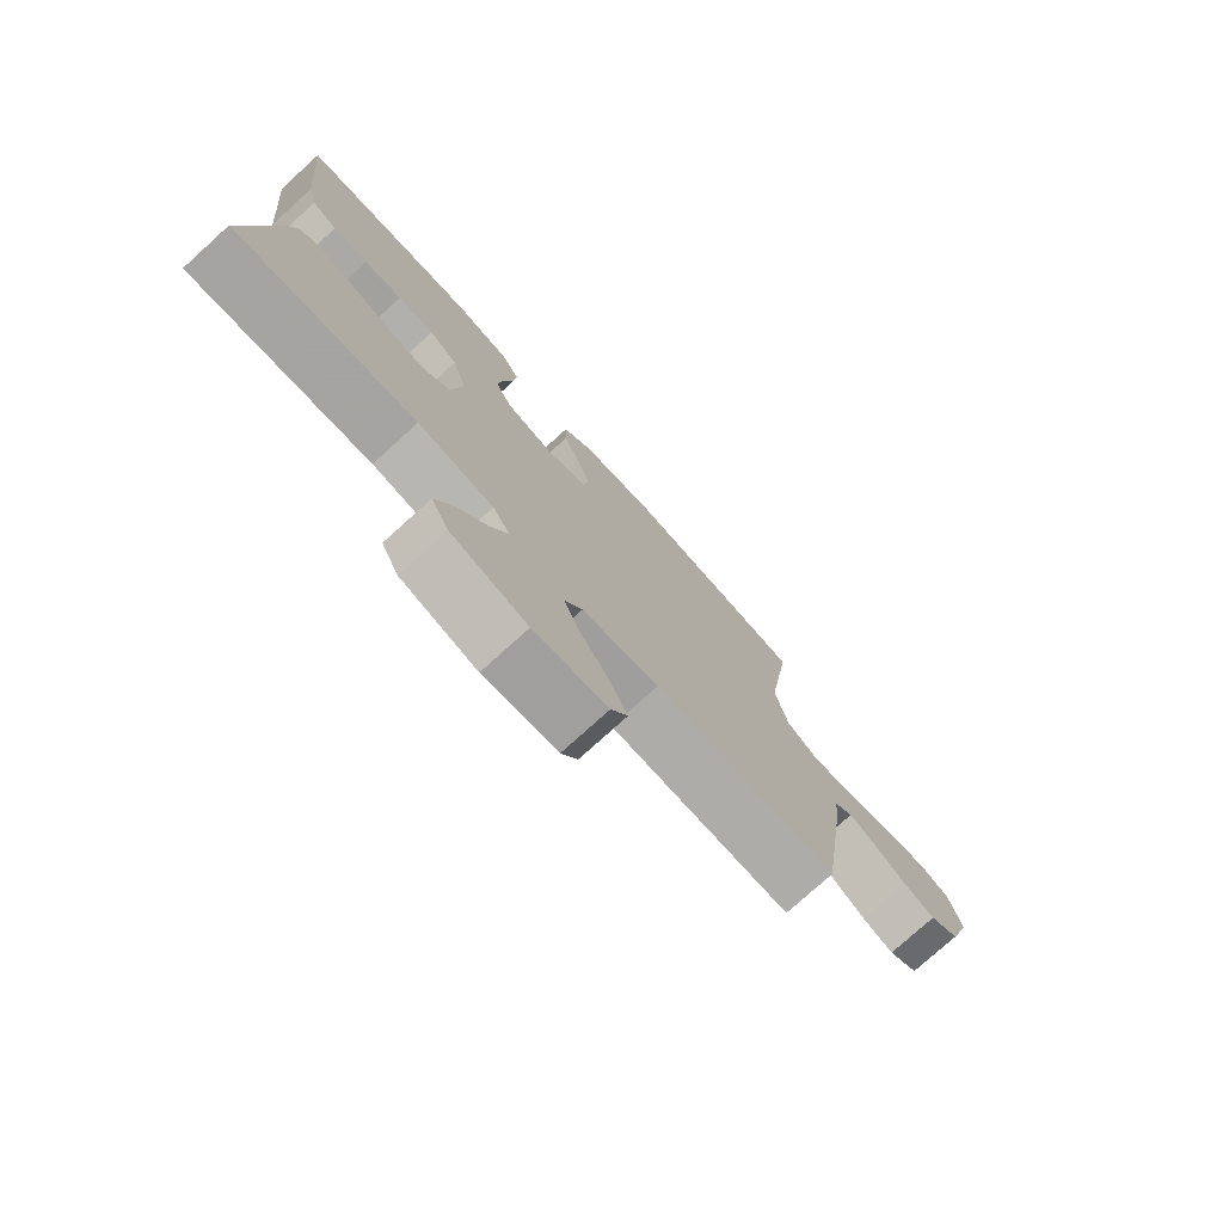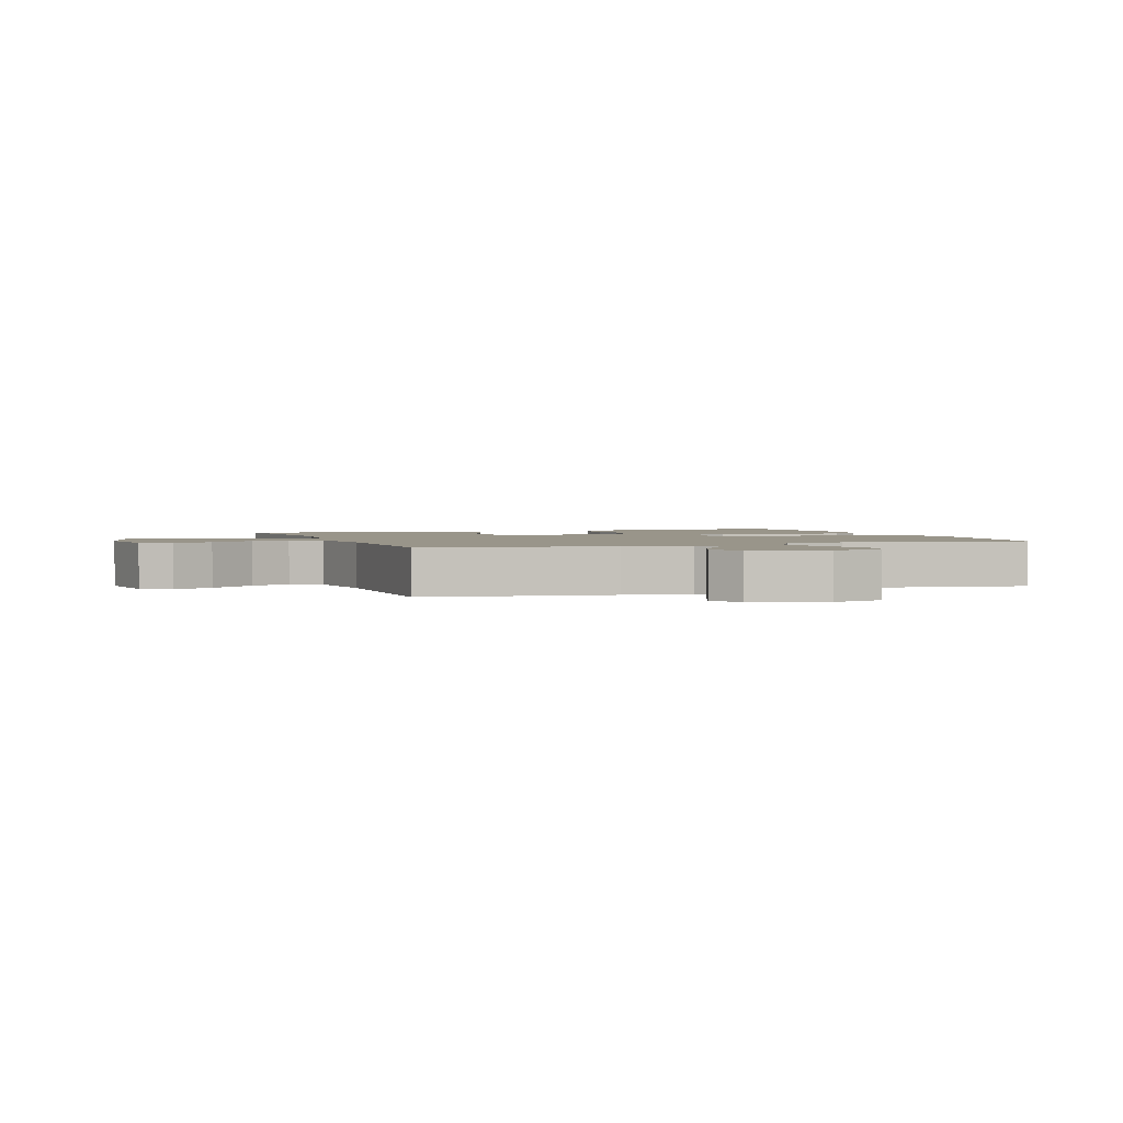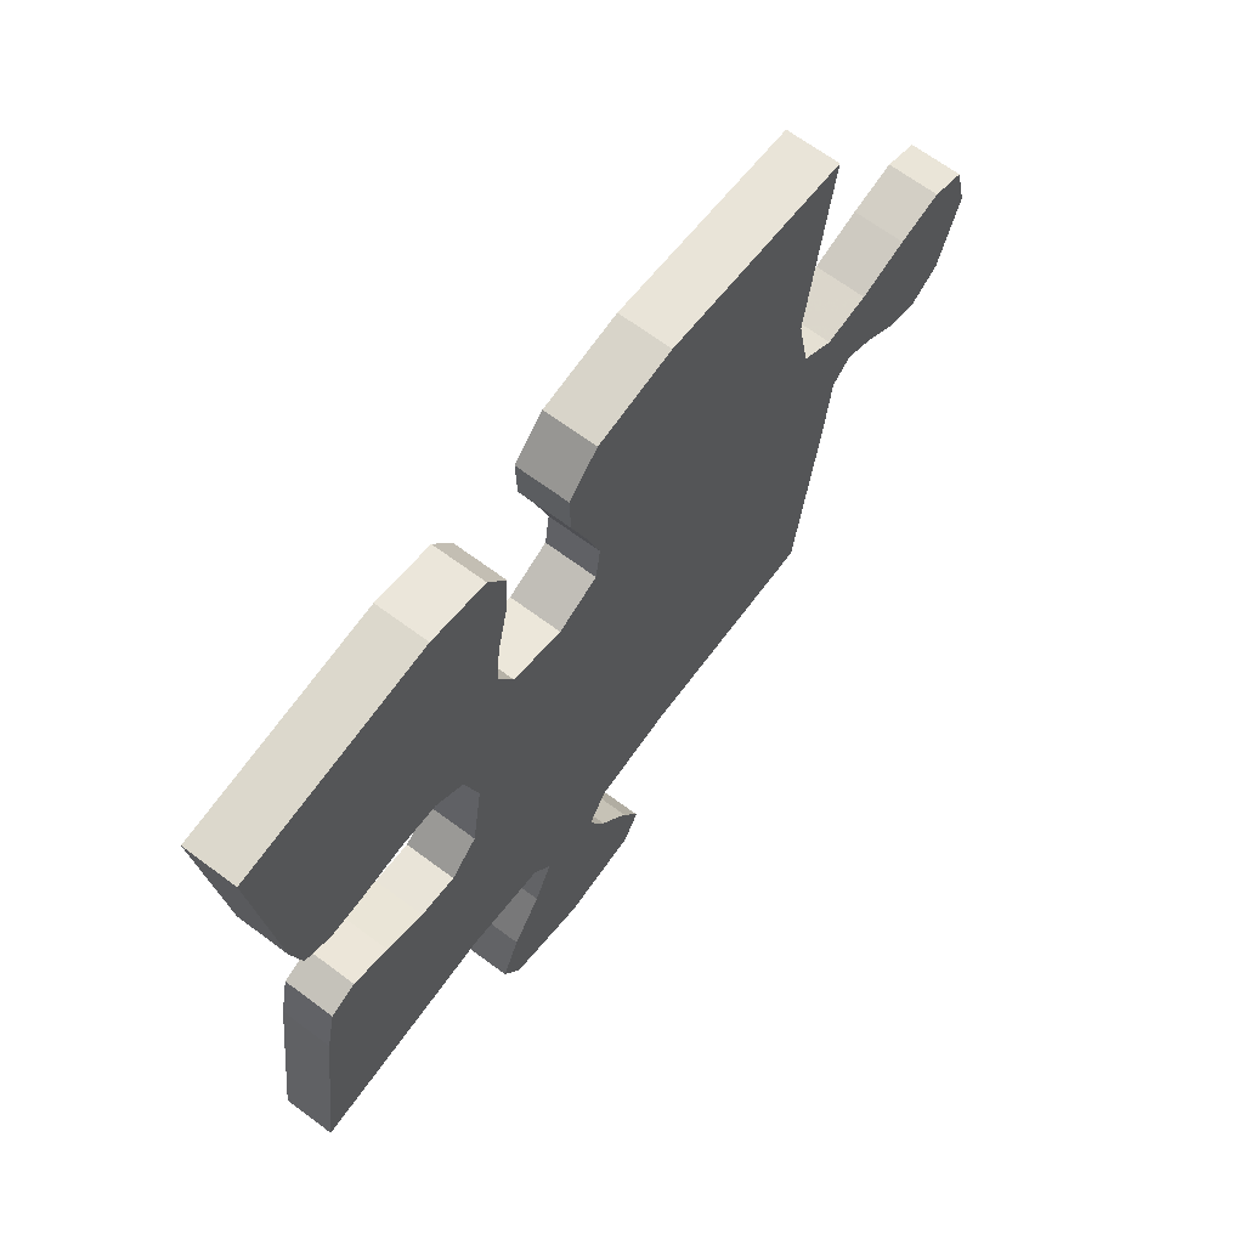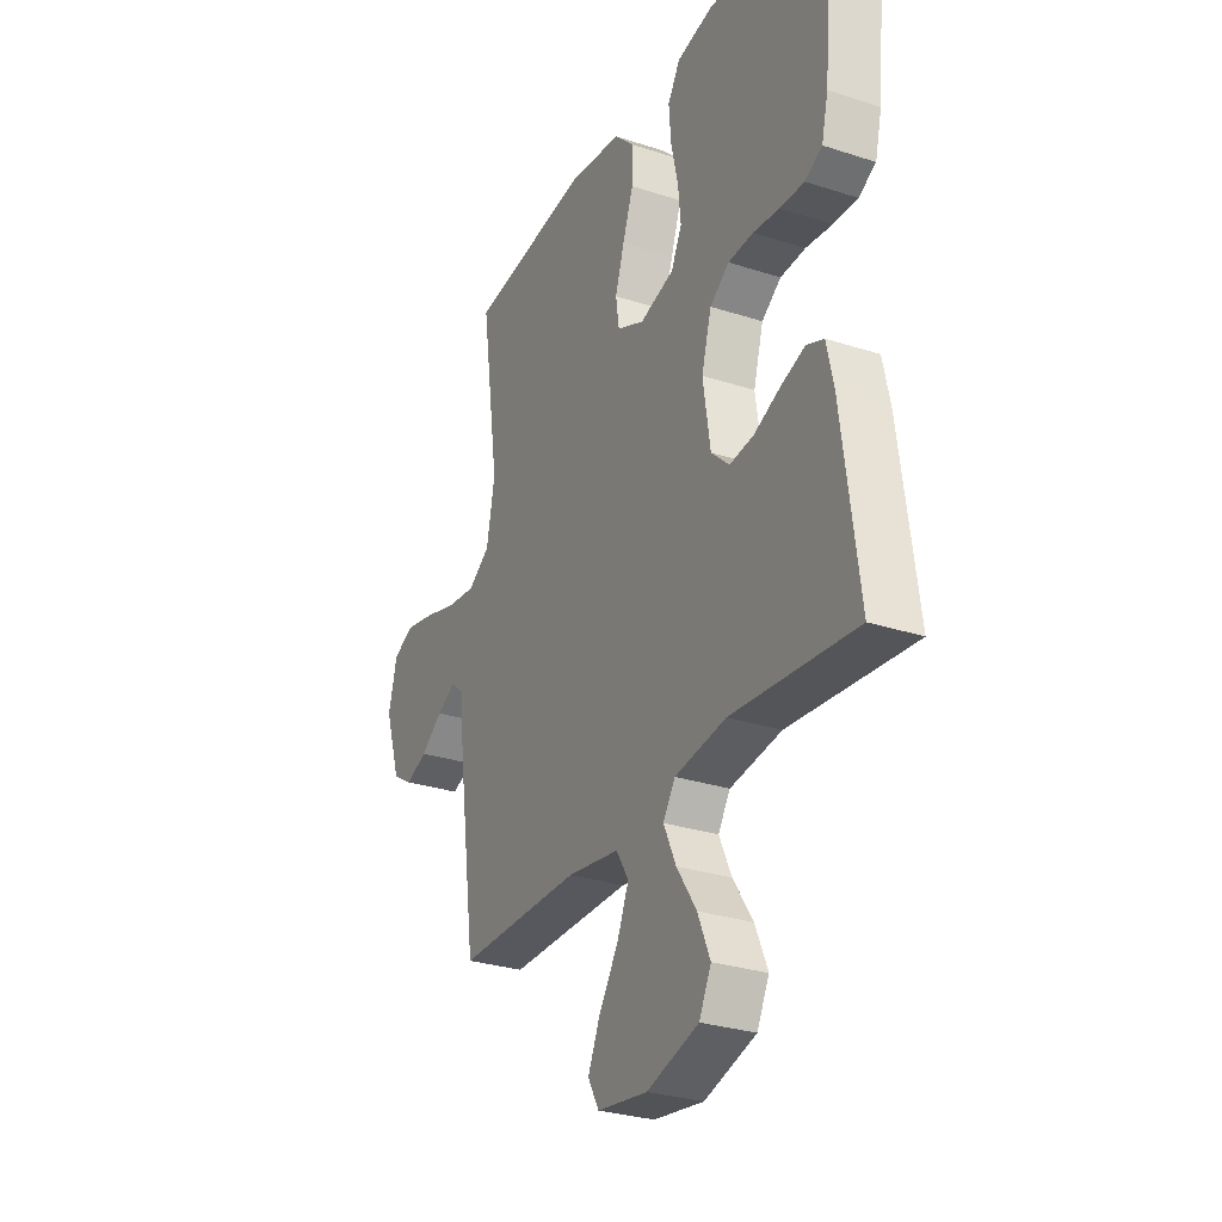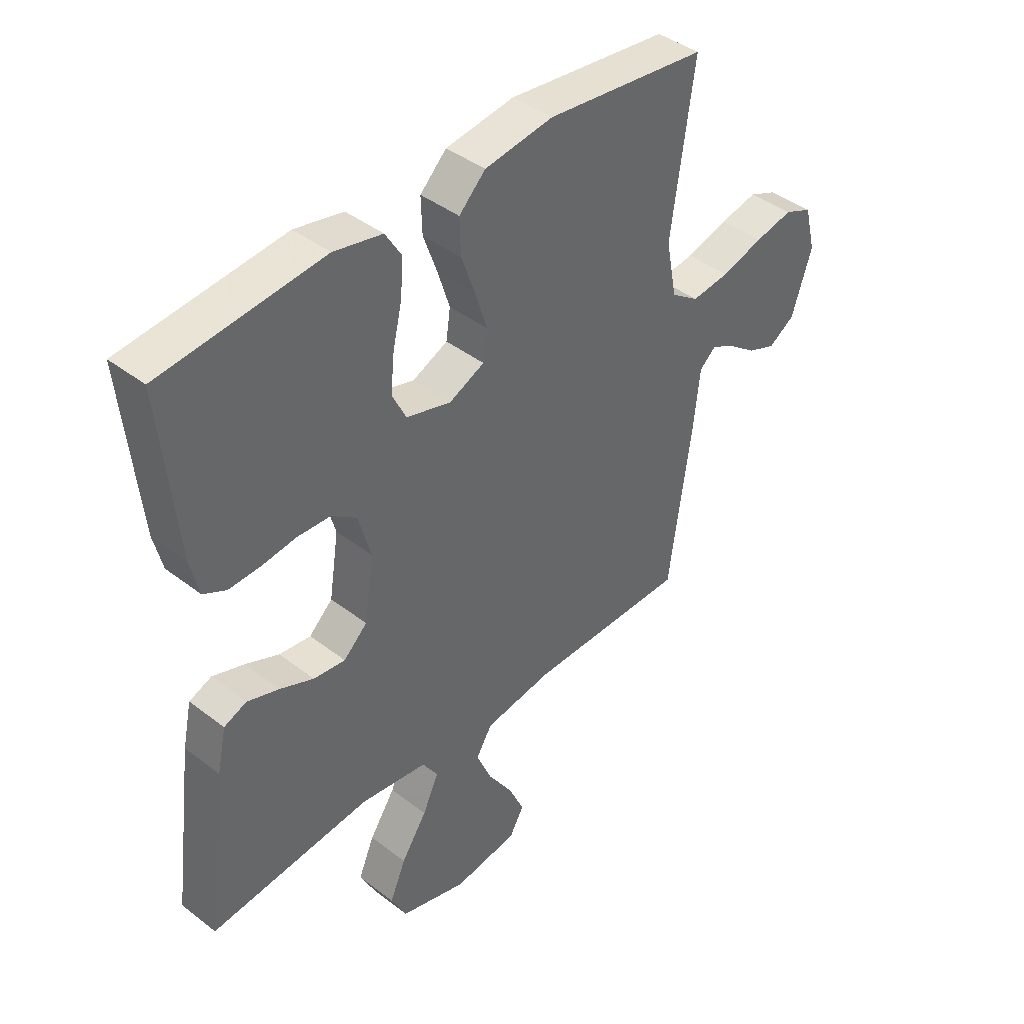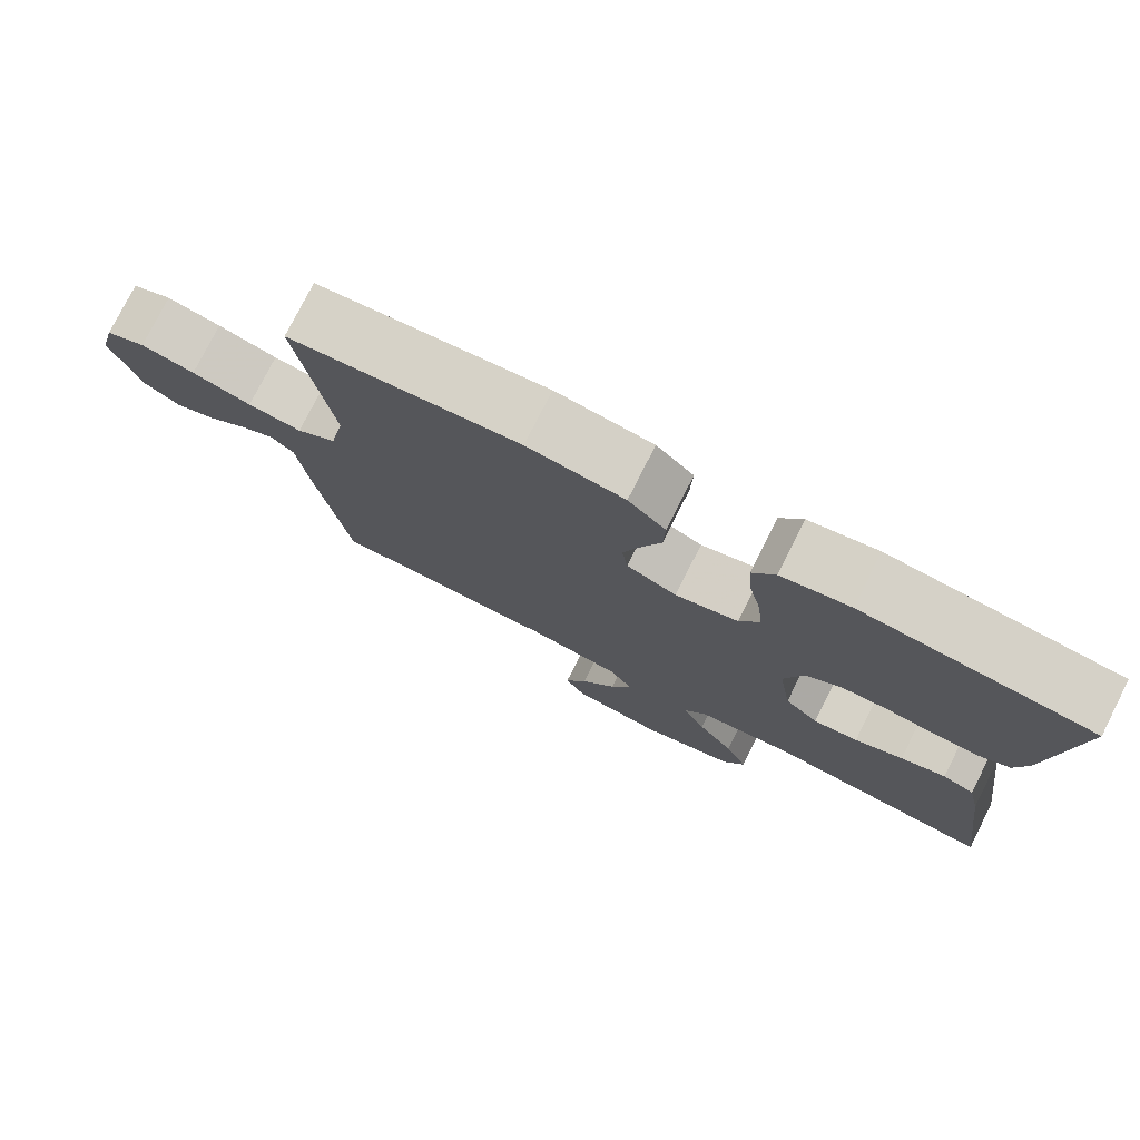
<metadata>
{"format":"obj","ext":"obj","renderer":"f3d","projection":"perspective","resolution":1024,"background":"white","views":[{"elev":-76.9,"azim":132.1,"up":"+Z"},{"elev":2.0,"azim":-110.1,"up":"+Y"},{"elev":67.0,"azim":126.7,"up":"+Z"},{"elev":-28.9,"azim":64.1,"up":"+Z"},{"elev":41.7,"azim":132.9,"up":"+Z"},{"elev":77.4,"azim":26.8,"up":"+Z"}]}
</metadata>
<code>
v -0.5 0.07 0.5
v -0.2 0.07 0.535
v -0.073 0.07 0.517
v -0.024 0.07 0.469
v -0.026 0.07 0.403
v -0.052 0.07 0.33
v -0.074 0.07 0.26
v -0.066 0.07 0.205
v 0 0.07 0.175
v 0.083 0.07 0.199
v 0.109 0.07 0.252
v 0.102 0.07 0.321
v 0.085 0.07 0.395
v 0.08 0.07 0.462
v 0.11 0.07 0.511
v 0.2 0.07 0.53
v 0.5 0.07 0.5
v 0.471 0.07 0.2
v 0.455 0.07 0.133
v 0.413 0.07 0.111
v 0.354 0.07 0.113
v 0.29 0.07 0.121
v 0.229 0.07 0.118
v 0.182 0.07 0.084
v 0.158 0.07 0
v 0.176 0.07 -0.117
v 0.22 0.07 -0.158
v 0.279 0.07 -0.151
v 0.342 0.07 -0.124
v 0.401 0.07 -0.104
v 0.443 0.07 -0.121
v 0.46 0.07 -0.2
v 0.5 0.07 -0.5
v 0.2 0.07 -0.471
v 0.075 0.07 -0.489
v 0.046 0.07 -0.534
v 0.076 0.07 -0.599
v 0.124 0.07 -0.671
v 0.154 0.07 -0.741
v 0.125 0.07 -0.799
v 0 0.07 -0.836
v -0.121 0.07 -0.819
v -0.148 0.07 -0.771
v -0.119 0.07 -0.706
v -0.072 0.07 -0.634
v -0.044 0.07 -0.568
v -0.074 0.07 -0.519
v -0.2 0.07 -0.5
v -0.5 0.07 -0.5
v -0.542 0.07 -0.2
v -0.554 0.07 -0.09
v -0.585 0.07 -0.063
v -0.63 0.07 -0.087
v -0.682 0.07 -0.126
v -0.735 0.07 -0.147
v -0.784 0.07 -0.116
v -0.822 0.07 0
v -0.801 0.07 0.084
v -0.749 0.07 0.106
v -0.678 0.07 0.091
v -0.6 0.07 0.068
v -0.529 0.07 0.06
v -0.477 0.07 0.096
v -0.457 0.07 0.2
v -0.5 0 0.5
v -0.2 0 0.535
v -0.073 0 0.517
v -0.024 0 0.469
v -0.026 0 0.403
v -0.052 0 0.33
v -0.074 0 0.26
v -0.066 0 0.205
v 0 0 0.175
v 0.083 0 0.199
v 0.109 0 0.252
v 0.102 0 0.321
v 0.085 0 0.395
v 0.08 0 0.462
v 0.11 0 0.511
v 0.2 0 0.53
v 0.5 0 0.5
v 0.471 0 0.2
v 0.455 0 0.133
v 0.413 0 0.111
v 0.354 0 0.113
v 0.29 0 0.121
v 0.229 0 0.118
v 0.182 0 0.084
v 0.158 0 0
v 0.176 0 -0.117
v 0.22 0 -0.158
v 0.279 0 -0.151
v 0.342 0 -0.124
v 0.401 0 -0.104
v 0.443 0 -0.121
v 0.46 0 -0.2
v 0.5 0 -0.5
v 0.2 0 -0.471
v 0.075 0 -0.489
v 0.046 0 -0.534
v 0.076 0 -0.599
v 0.124 0 -0.671
v 0.154 0 -0.741
v 0.125 0 -0.799
v 0 0 -0.836
v -0.121 0 -0.819
v -0.148 0 -0.771
v -0.119 0 -0.706
v -0.072 0 -0.634
v -0.044 0 -0.568
v -0.074 0 -0.519
v -0.2 0 -0.5
v -0.5 0 -0.5
v -0.542 0 -0.2
v -0.554 0 -0.09
v -0.585 0 -0.063
v -0.63 0 -0.087
v -0.682 0 -0.126
v -0.735 0 -0.147
v -0.784 0 -0.116
v -0.822 0 0
v -0.801 0 0.084
v -0.749 0 0.106
v -0.678 0 0.091
v -0.6 0 0.068
v -0.529 0 0.06
v -0.477 0 0.096
v -0.457 0 0.2
f 59 60 61
f 58 59 61
f 57 58 61
f 56 57 61
f 55 56 61
f 54 55 61
f 53 54 61
f 52 53 61 62
f 51 52 62 63
f 50 51 63
f 49 50 63
f 48 49 63
f 43 44 45
f 42 43 45
f 41 42 45
f 40 41 45
f 39 40 45
f 38 39 45
f 37 38 45
f 36 37 45 46
f 35 36 46 47
f 32 33 34
f 31 32 34
f 30 31 34
f 29 30 34
f 28 29 34
f 27 28 34 35
f 48 63 64
f 47 48 64
f 35 47 64
f 27 35 64
f 26 27 64
f 20 21 22
f 19 20 22
f 18 19 22
f 17 18 22
f 16 17 22
f 15 16 22
f 14 15 22
f 13 14 22
f 12 13 22
f 11 12 22 23
f 10 11 23 24
f 4 5 6
f 3 4 6
f 2 3 6
f 1 2 6
f 64 1 6
f 64 6 7
f 25 26 64
f 9 10 24 25
f 8 9 25 64
f 7 8 64
f 125 124 123
f 125 123 122
f 125 122 121
f 125 121 120
f 125 120 119
f 125 119 118
f 125 118 117
f 126 125 117 116
f 127 126 116 115
f 127 115 114
f 127 114 113
f 127 113 112
f 109 108 107
f 109 107 106
f 109 106 105
f 109 105 104
f 109 104 103
f 109 103 102
f 109 102 101
f 110 109 101 100
f 111 110 100 99
f 98 97 96
f 98 96 95
f 98 95 94
f 98 94 93
f 98 93 92
f 99 98 92 91
f 128 127 112
f 128 112 111
f 128 111 99
f 128 99 91
f 128 91 90
f 86 85 84
f 86 84 83
f 86 83 82
f 86 82 81
f 86 81 80
f 86 80 79
f 86 79 78
f 86 78 77
f 86 77 76
f 87 86 76 75
f 88 87 75 74
f 70 69 68
f 70 68 67
f 70 67 66
f 70 66 65
f 70 65 128
f 71 70 128
f 128 90 89
f 89 88 74 73
f 128 89 73 72
f 128 72 71
f 1 65 66 2
f 2 66 67 3
f 3 67 68 4
f 4 68 69 5
f 5 69 70 6
f 6 70 71 7
f 7 71 72 8
f 8 72 73 9
f 9 73 74 10
f 10 74 75 11
f 11 75 76 12
f 12 76 77 13
f 13 77 78 14
f 14 78 79 15
f 15 79 80 16
f 16 80 81 17
f 17 81 82 18
f 18 82 83 19
f 19 83 84 20
f 20 84 85 21
f 21 85 86 22
f 22 86 87 23
f 23 87 88 24
f 24 88 89 25
f 25 89 90 26
f 26 90 91 27
f 27 91 92 28
f 28 92 93 29
f 29 93 94 30
f 30 94 95 31
f 31 95 96 32
f 32 96 97 33
f 33 97 98 34
f 34 98 99 35
f 35 99 100 36
f 36 100 101 37
f 37 101 102 38
f 38 102 103 39
f 39 103 104 40
f 40 104 105 41
f 41 105 106 42
f 42 106 107 43
f 43 107 108 44
f 44 108 109 45
f 45 109 110 46
f 46 110 111 47
f 47 111 112 48
f 48 112 113 49
f 49 113 114 50
f 50 114 115 51
f 51 115 116 52
f 52 116 117 53
f 53 117 118 54
f 54 118 119 55
f 55 119 120 56
f 56 120 121 57
f 57 121 122 58
f 58 122 123 59
f 59 123 124 60
f 60 124 125 61
f 61 125 126 62
f 62 126 127 63
f 63 127 128 64
f 64 128 65 1

</code>
